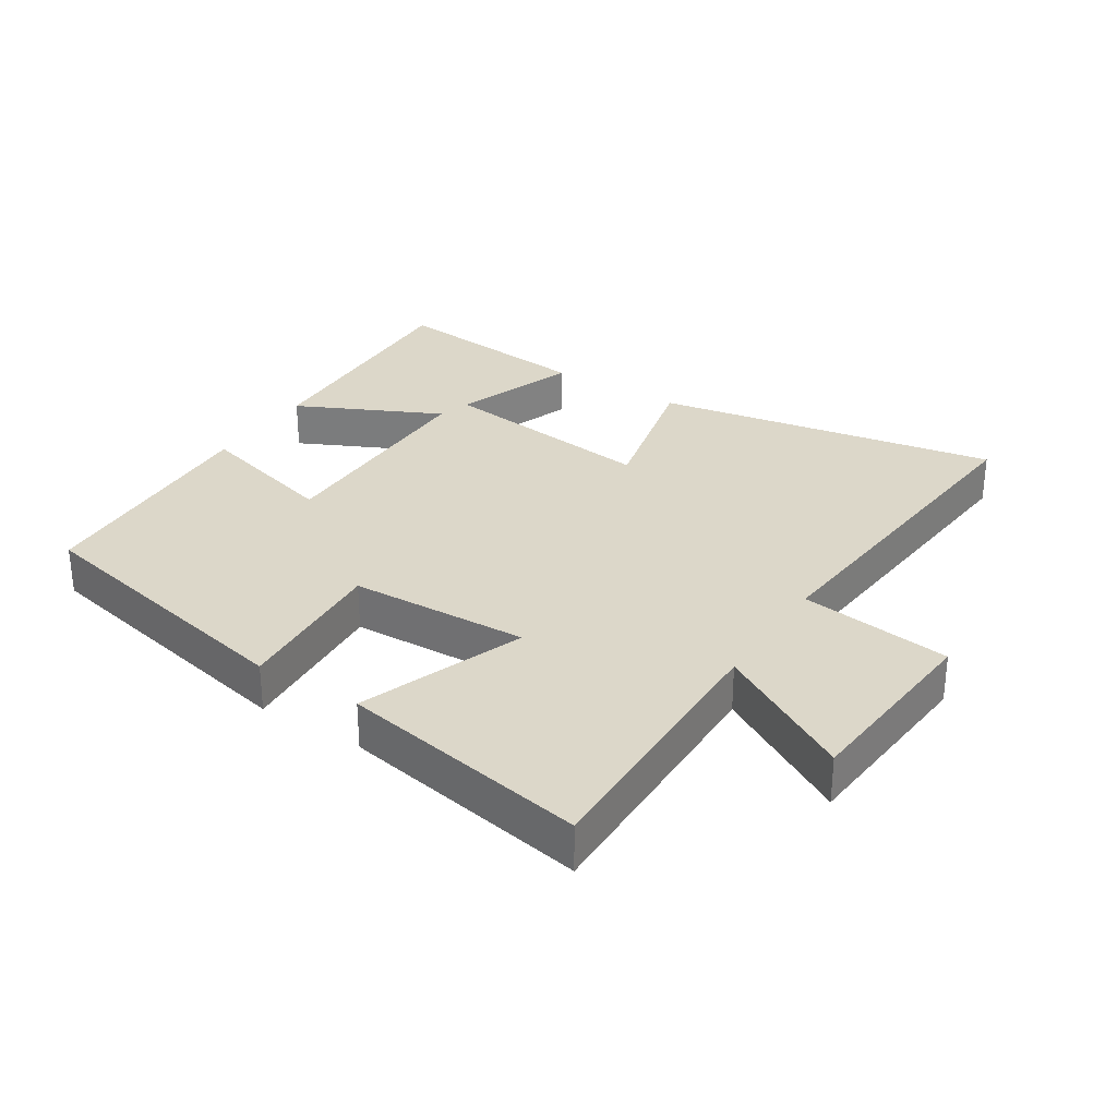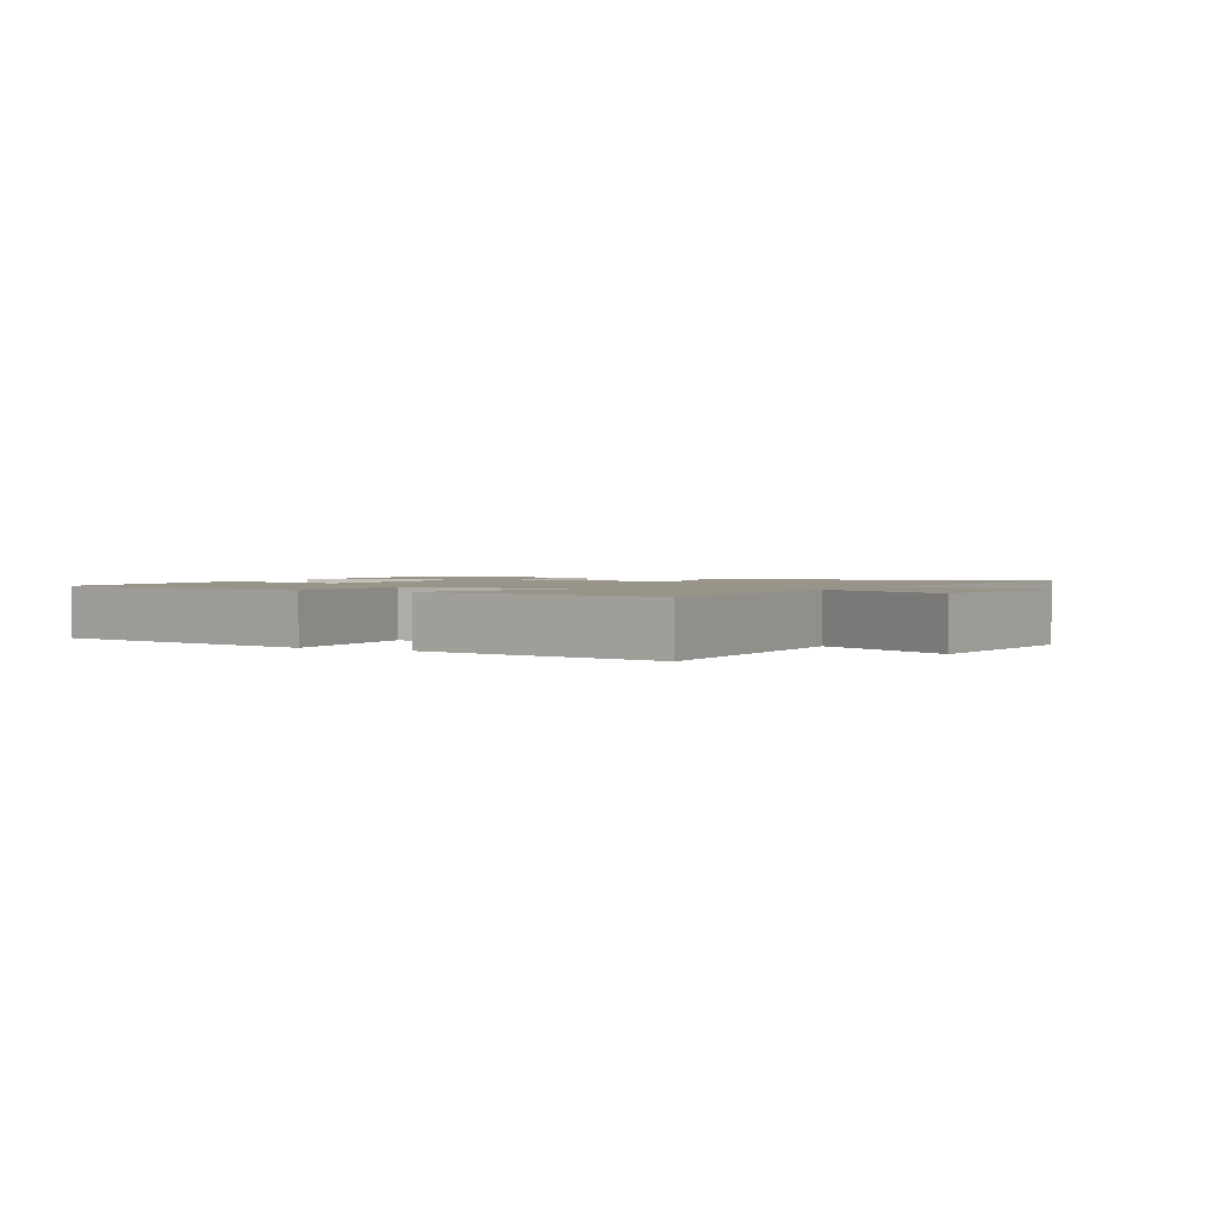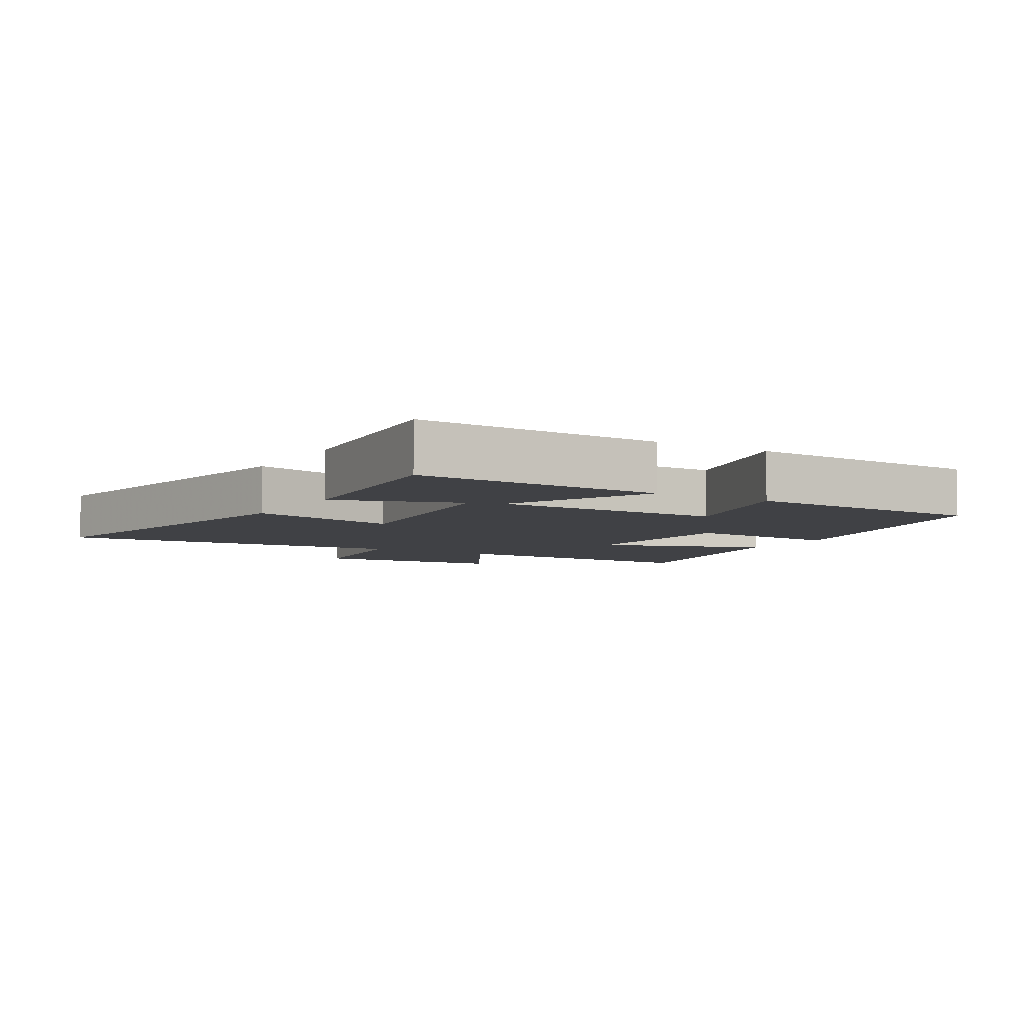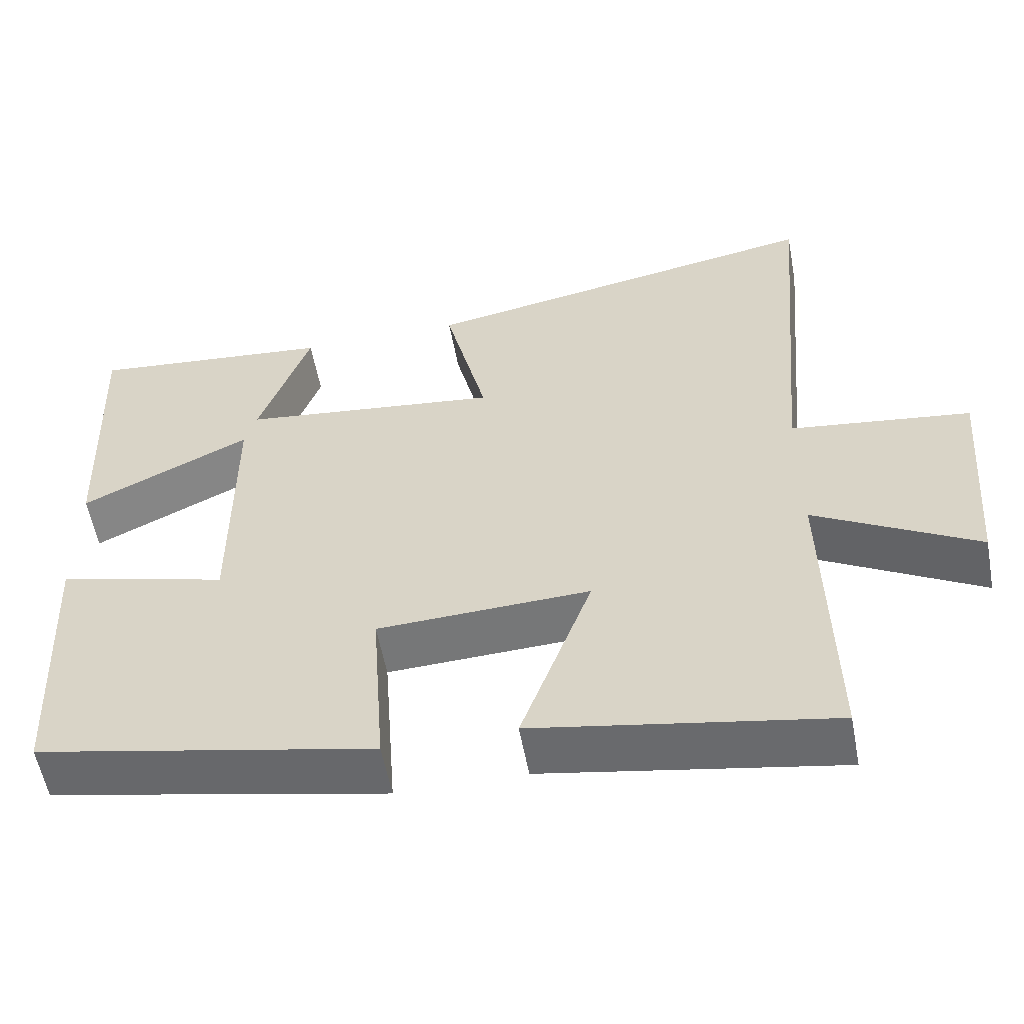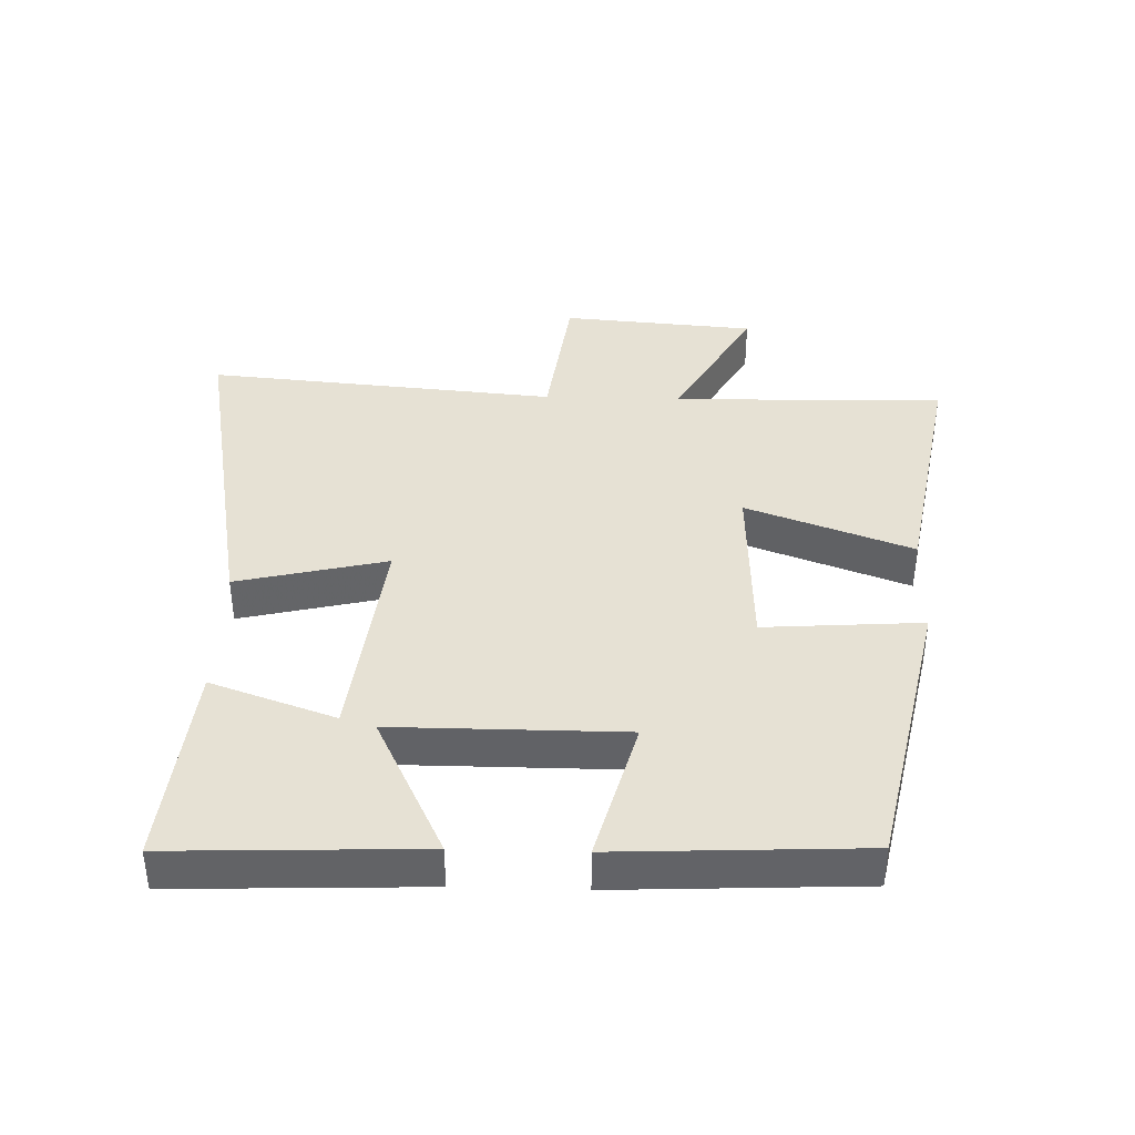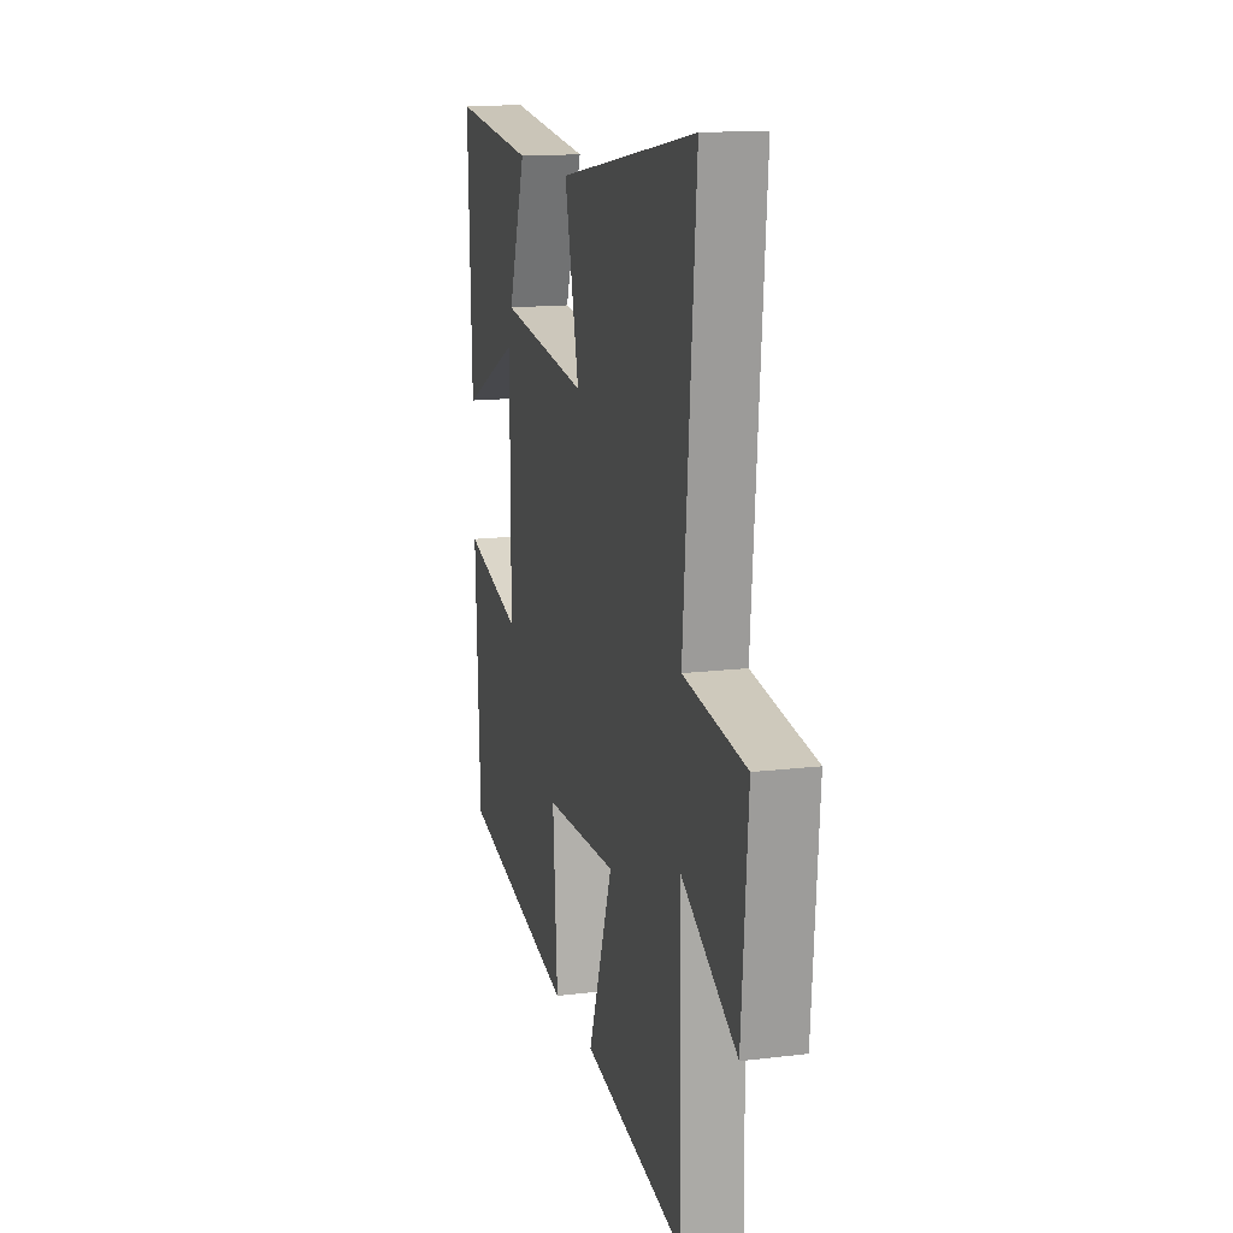
<metadata>
{"format":"obj","ext":"obj","renderer":"f3d","projection":"perspective","resolution":1024,"background":"white","views":[{"elev":30.3,"azim":-147.2,"up":"+Y"},{"elev":1.7,"azim":-151.3,"up":"+Y"},{"elev":-5.8,"azim":59.1,"up":"+Y"},{"elev":-56.4,"azim":-169.5,"up":"+Z"},{"elev":39.1,"azim":91.7,"up":"+Y"},{"elev":14.9,"azim":-104.6,"up":"+Z"}]}
</metadata>
<code>
v 0.515 0.07 0.531
v 0.5 0.07 0.152
v 0.279 0.07 0.259
v 0.279 0.07 -0.093
v 0.5 0.07 -0.034
v 0.482 0.07 -0.408
v 0.042 0.07 -0.5
v 0.059 0.07 -0.258
v -0.217 0.07 -0.246
v -0.124 0.07 -0.5
v -0.508 0.07 -0.568
v -0.5 0.07 -0.151
v -0.71 0.07 -0.269
v -0.734 0.07 0.029
v -0.5 0.07 0.059
v -0.547 0.07 0.597
v -0.019 0.07 0.5
v -0.074 0.07 0.27
v 0.264 0.07 0.31
v 0.197 0.07 0.5
v 0.515 0 0.531
v 0.5 0 0.152
v 0.279 0 0.259
v 0.279 0 -0.093
v 0.5 0 -0.034
v 0.482 0 -0.408
v 0.042 0 -0.5
v 0.059 0 -0.258
v -0.217 0 -0.246
v -0.124 0 -0.5
v -0.508 0 -0.568
v -0.5 0 -0.151
v -0.71 0 -0.269
v -0.734 0 0.029
v -0.5 0 0.059
v -0.547 0 0.597
v -0.019 0 0.5
v -0.074 0 0.27
v 0.264 0 0.31
v 0.197 0 0.5
f 19 20 1 2
f 15 16 17 18
f 15 18 19
f 12 13 14 15
f 12 15 19
f 9 10 11 12
f 8 9 12 19
f 6 7 8
f 5 6 8
f 4 5 8
f 3 4 8 19
f 2 3 19
f 22 21 40 39
f 38 37 36 35
f 39 38 35
f 35 34 33 32
f 39 35 32
f 32 31 30 29
f 39 32 29 28
f 28 27 26
f 28 26 25
f 28 25 24
f 39 28 24 23
f 39 23 22
f 1 21 22 2
f 2 22 23 3
f 3 23 24 4
f 4 24 25 5
f 5 25 26 6
f 6 26 27 7
f 7 27 28 8
f 8 28 29 9
f 9 29 30 10
f 10 30 31 11
f 11 31 32 12
f 12 32 33 13
f 13 33 34 14
f 14 34 35 15
f 15 35 36 16
f 16 36 37 17
f 17 37 38 18
f 18 38 39 19
f 19 39 40 20
f 20 40 21 1

</code>
